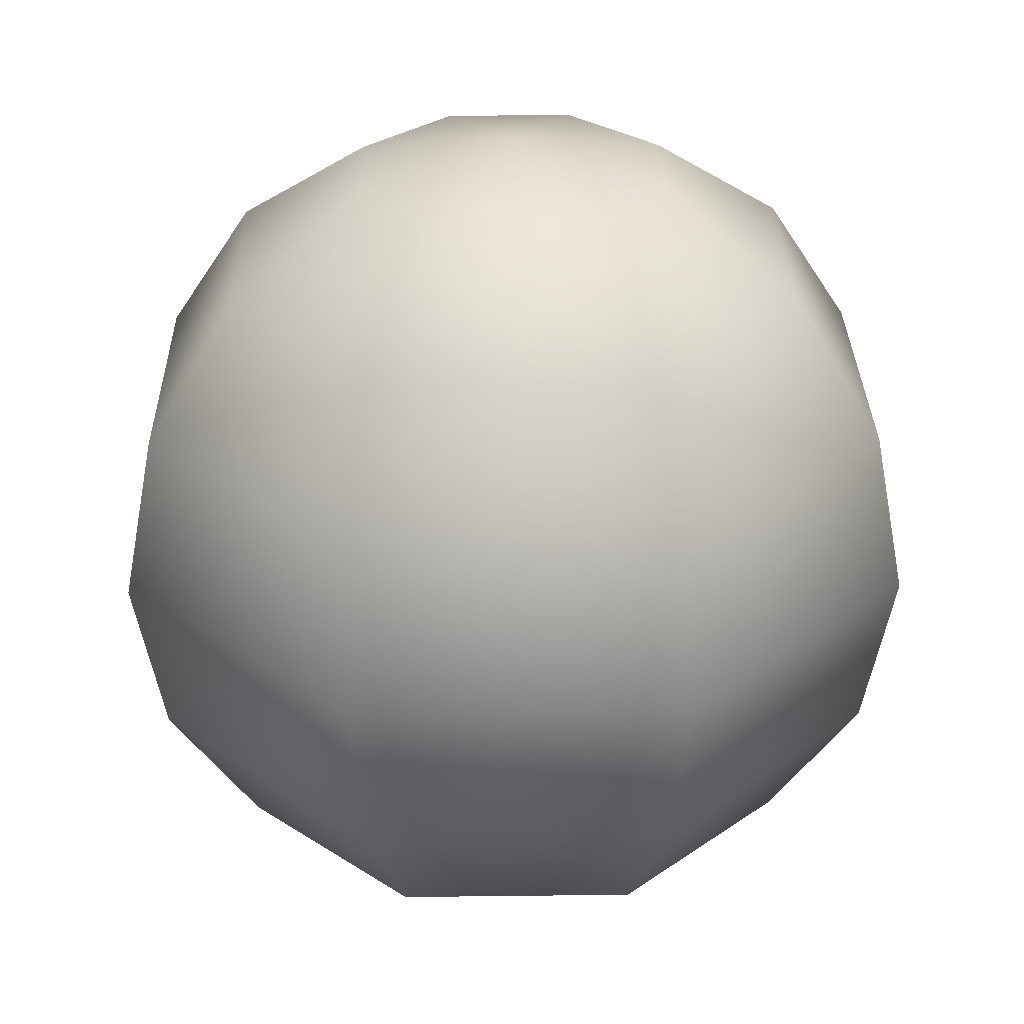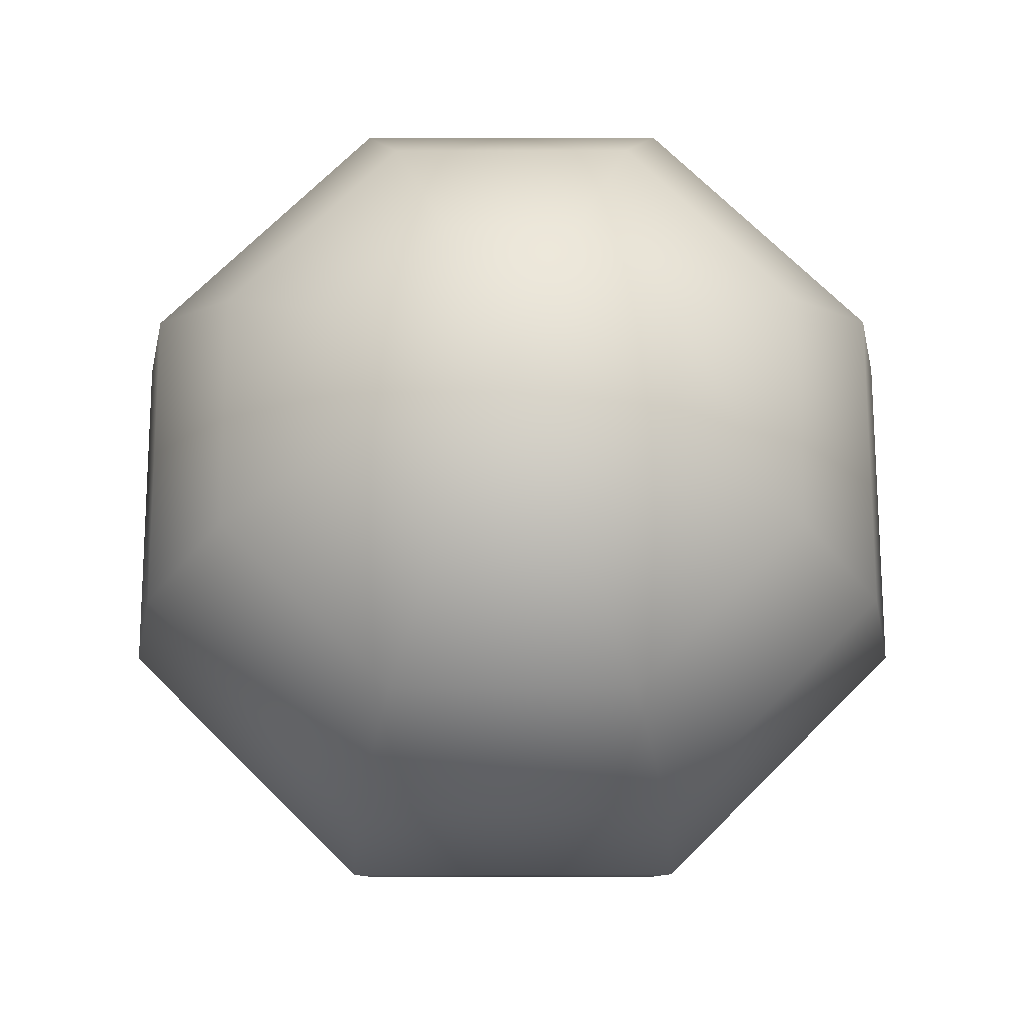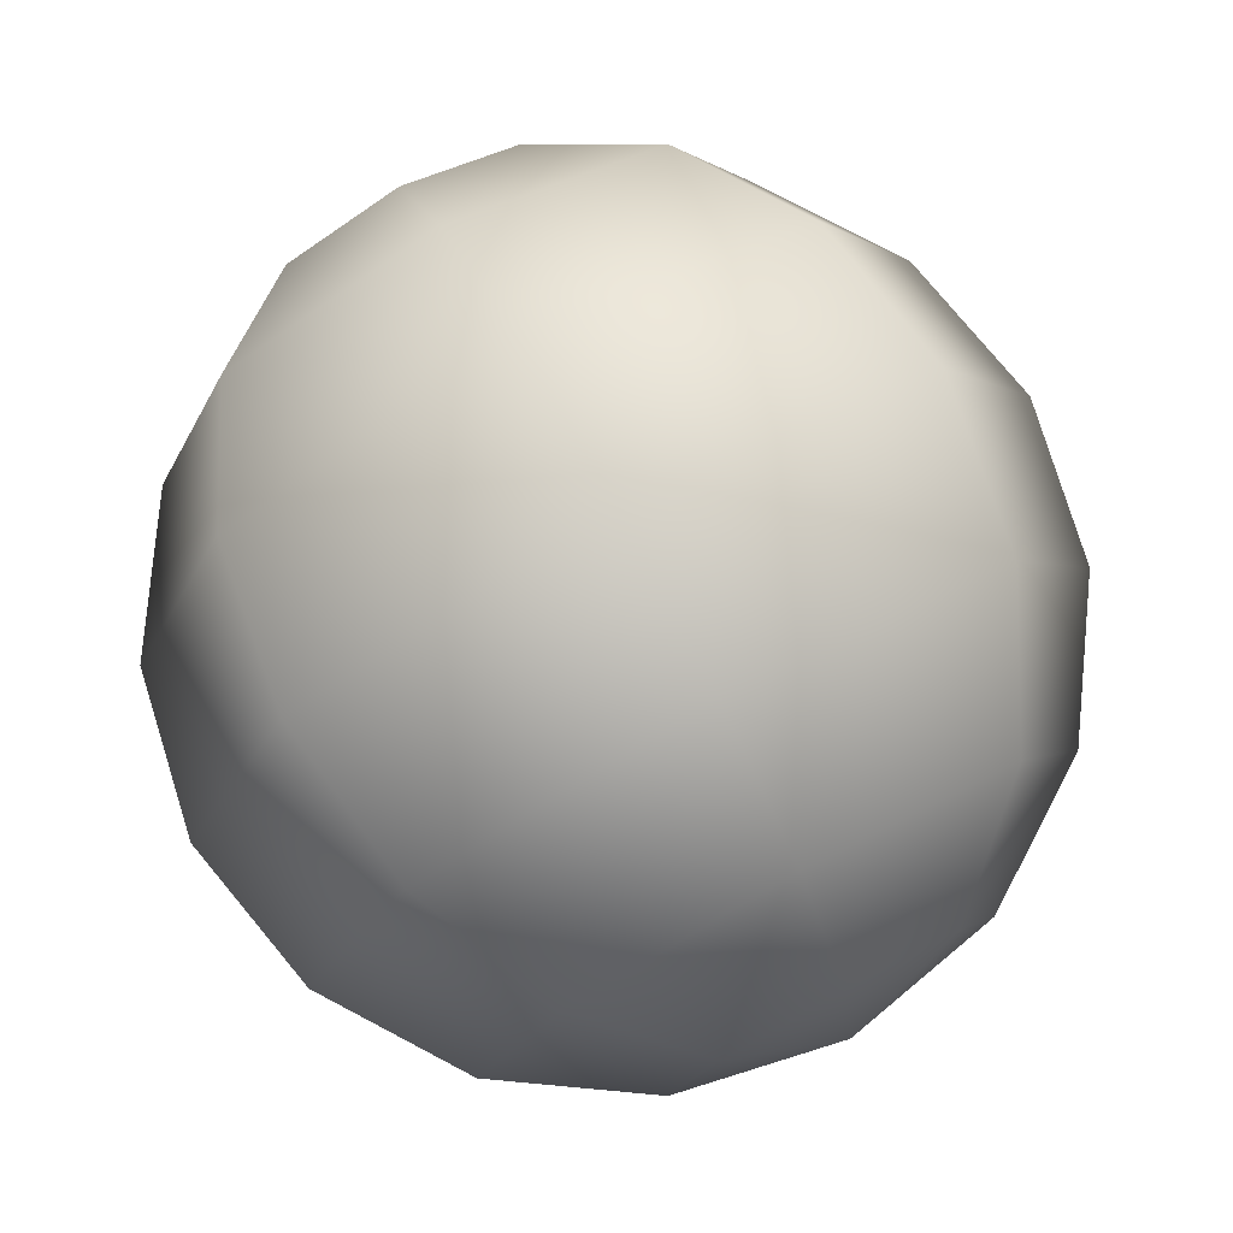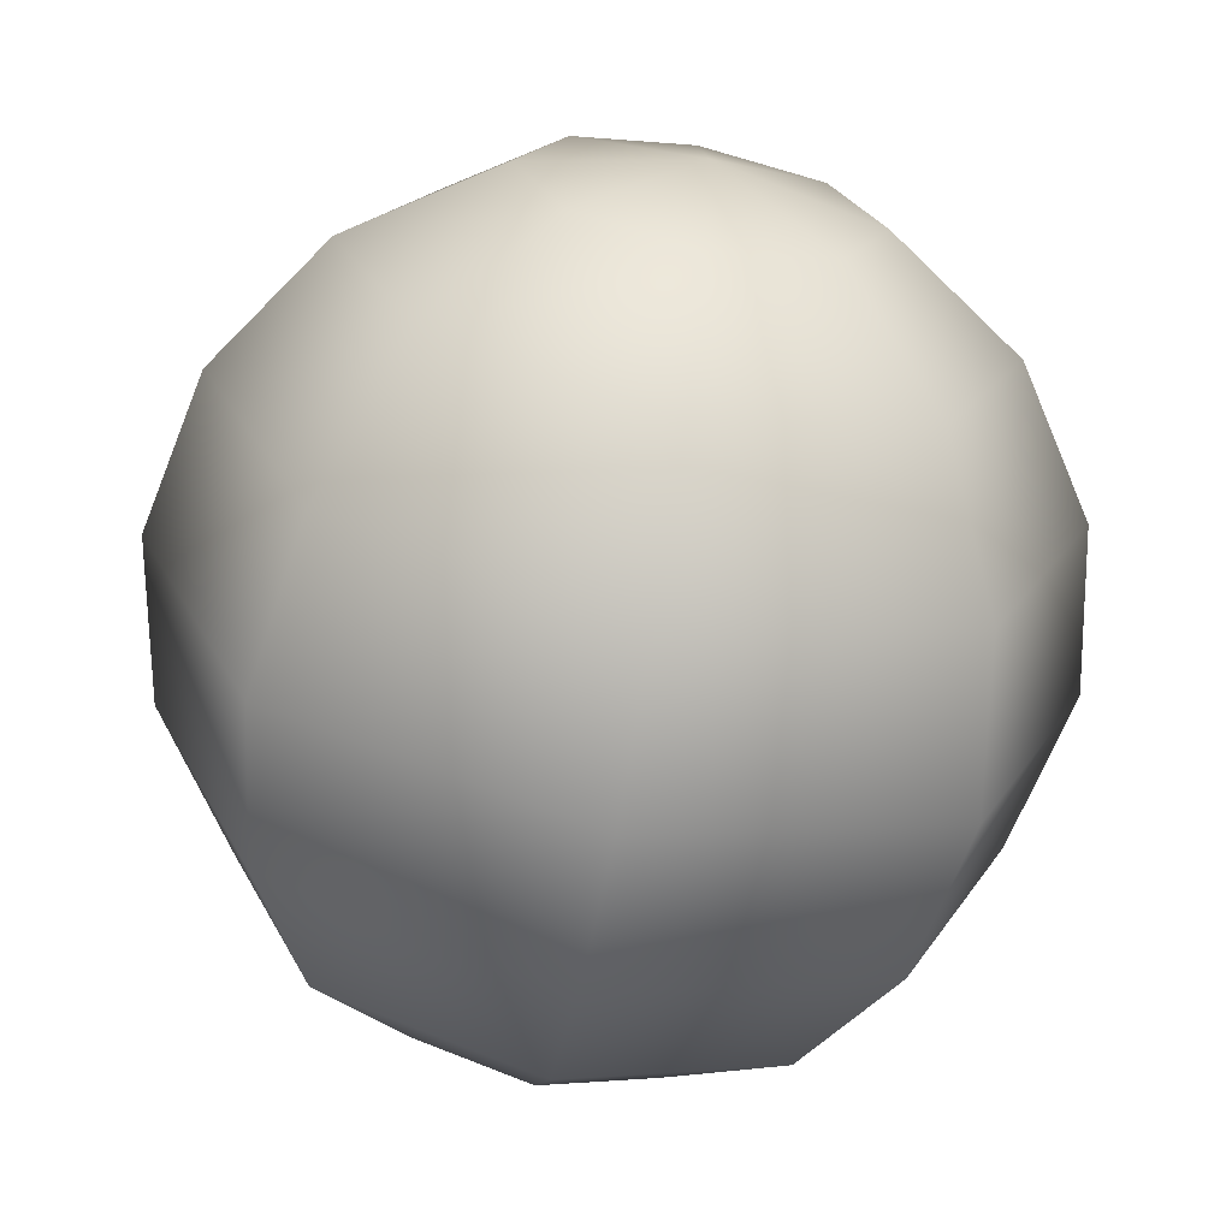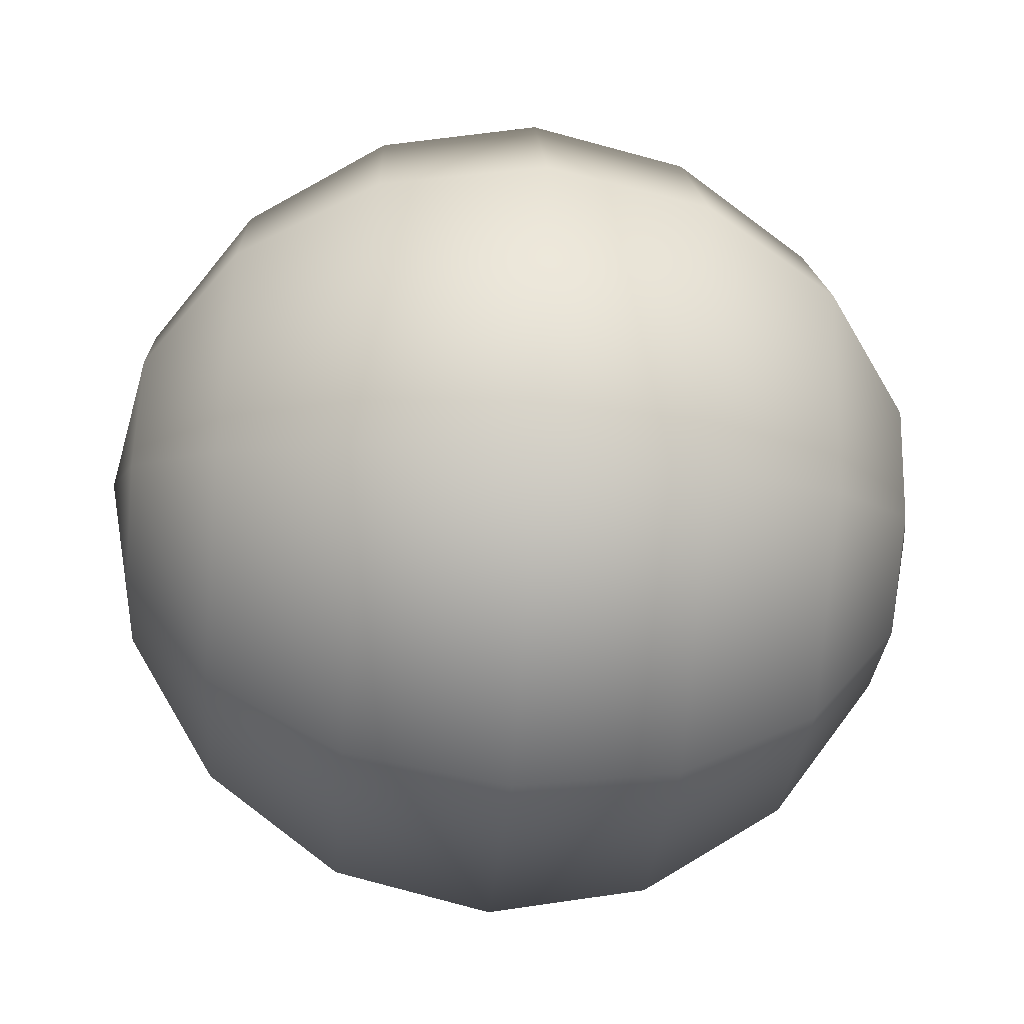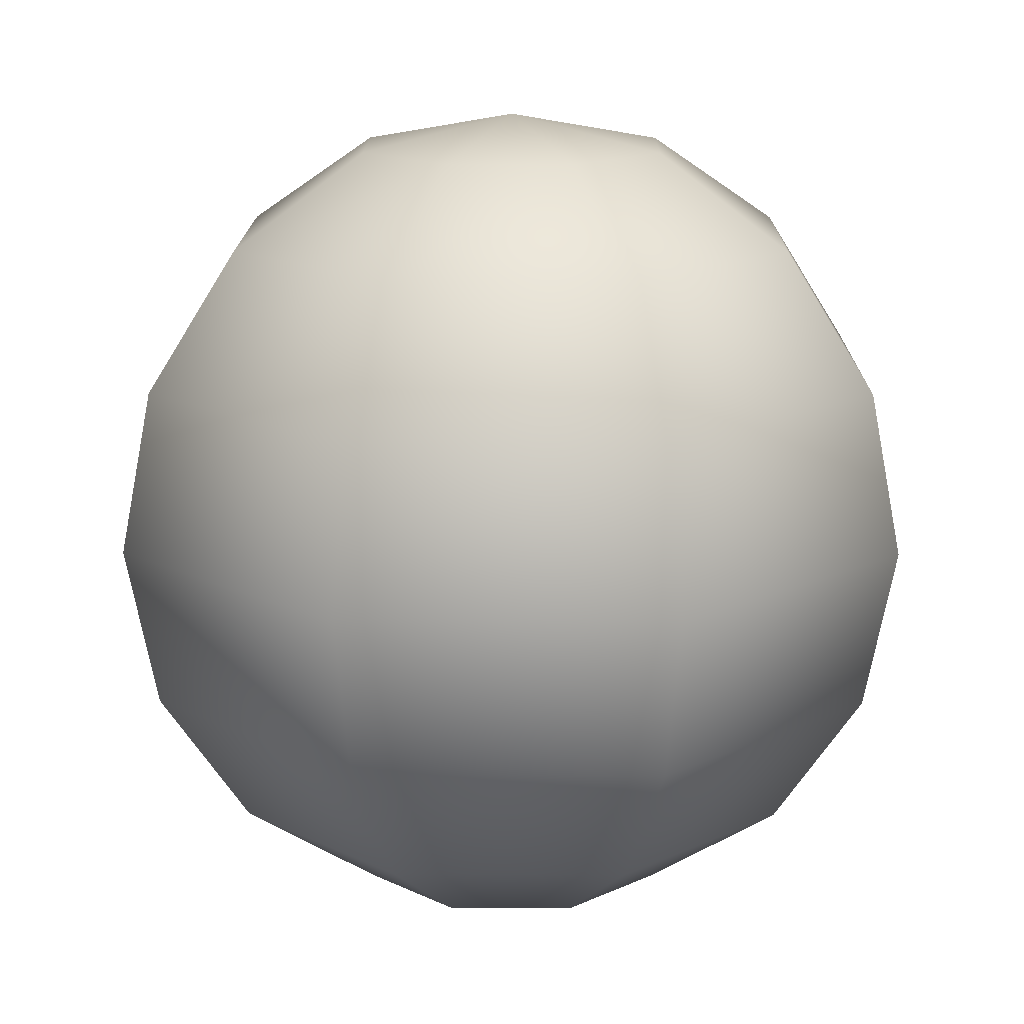
<metadata>
{"format":"obj","ext":"obj","renderer":"f3d","projection":"perspective","resolution":1024,"background":"white","views":[{"elev":29.0,"azim":-68.5,"up":"+Y"},{"elev":70.8,"azim":-67.6,"up":"+Y"},{"elev":78.5,"azim":-28.5,"up":"+Z"},{"elev":-66.7,"azim":169.4,"up":"+Z"},{"elev":-52.5,"azim":-94.7,"up":"+Z"},{"elev":15.1,"azim":113.1,"up":"+Y"}]}
</metadata>
<code>
o Plane
v 0.2483 3.752 0
v -3.752 -0.2483 0
v 4.248 -0.2483 1e-06
v -2.58 -3.077 2e-06
v -2.58 2.58 2e-06
v 0.2483 -0.2483 -4
v 0.2483 -0.2483 4
v 3.077 2.58 -1e-06
v 3.077 -3.077 -1e-06
v 0.2483 -3.077 2.828
v 0.2483 2.58 2.828
v 0.2483 2.58 -2.828
v 0.2483 -3.077 -2.828
v -1.282 -3.944 1e-06
v -1.282 3.447 0
v -2.58 -0.2483 -2.828
v 3.077 -0.2483 2.828
v 1.779 3.447 -1e-06
v 3.944 -1.779 1e-06
v -3.447 -1.779 -0
v 0.2483 -4.248 0
v -3.447 1.282 0
v 3.077 -0.2483 -2.828
v -2.58 -0.2483 2.828
v 3.944 1.282 1e-06
v 1.779 -3.944 -1e-06
v 2.248 -3.077 2
v -1.752 -3.077 2
v 0.2483 -1.779 3.696
v 0.2483 -3.944 1.531
v 2.248 2.58 2
v -1.752 2.58 2
v 0.2483 3.447 1.531
v 0.2483 1.282 3.696
v -1.752 2.58 -2
v 2.248 2.58 -2
v 0.2483 3.447 -1.531
v 0.2483 1.282 -3.696
v -1.752 -3.077 -2
v 2.248 -3.077 -2
v 0.2483 -1.779 -3.696
v 0.2483 -3.944 -1.531
v 1.331 -3.944 -1.082
v 2.861 -1.779 -2.613
v -2.365 -1.779 -2.613
v 2.861 1.282 -2.613
v 1.331 3.447 -1.082
v -0.8341 3.447 -1.082
v -2.365 1.282 2.613
v -0.8341 3.447 1.082
v 1.331 3.447 1.082
v -0.8341 -3.944 1.082
v -2.365 -1.779 2.613
v 2.861 -1.779 2.613
v 1.331 -3.944 1.082
v 2.861 1.282 2.613
v -2.365 1.282 -2.613
v -0.8341 -3.944 -1.082
f 58 21 14
f 16 22 57
f 17 25 56
f 55 21 26
f 27 19 54
f 28 29 53
f 52 21 30
f 31 18 51
f 50 11 33
f 24 34 49
f 35 15 48
f 36 37 47
f 23 38 46
f 39 20 45
f 40 41 44
f 43 21 42
f 40 42 13
f 9 43 40
f 26 21 43
f 44 6 23
f 19 23 3
f 9 44 19
f 16 20 2
f 41 16 6
f 13 45 41
f 36 38 12
f 8 46 36
f 3 46 25
f 1 47 37
f 1 18 47
f 8 47 18
f 1 48 15
f 1 37 48
f 12 48 37
f 32 34 11
f 5 49 32
f 22 24 49
f 1 50 33
f 1 15 50
f 15 32 50
f 1 51 18
f 1 33 51
f 11 51 33
f 52 10 28
f 14 28 4
f 14 21 52
f 53 7 24
f 2 53 24
f 4 53 20
f 54 3 17
f 29 17 7
f 10 54 29
f 55 9 27
f 10 55 27
f 30 21 55
f 31 25 8
f 11 56 31
f 7 56 34
f 35 22 5
f 38 35 12
f 6 57 38
f 58 4 39
f 42 39 13
f 42 21 58
f 16 2 22
f 17 3 25
f 27 9 19
f 28 10 29
f 31 8 18
f 50 32 11
f 24 7 34
f 35 5 15
f 36 12 37
f 23 6 38
f 39 4 20
f 40 13 41
f 40 43 42
f 9 26 43
f 44 41 6
f 19 44 23
f 9 40 44
f 16 45 20
f 41 45 16
f 13 39 45
f 36 46 38
f 8 25 46
f 3 23 46
f 8 36 47
f 12 35 48
f 32 49 34
f 5 22 49
f 22 2 24
f 15 5 32
f 11 31 51
f 52 30 10
f 14 52 28
f 53 29 7
f 2 20 53
f 4 28 53
f 54 19 3
f 29 54 17
f 10 27 54
f 55 26 9
f 10 30 55
f 31 56 25
f 11 34 56
f 7 17 56
f 35 57 22
f 38 57 35
f 6 16 57
f 58 14 4
f 42 58 39

</code>
